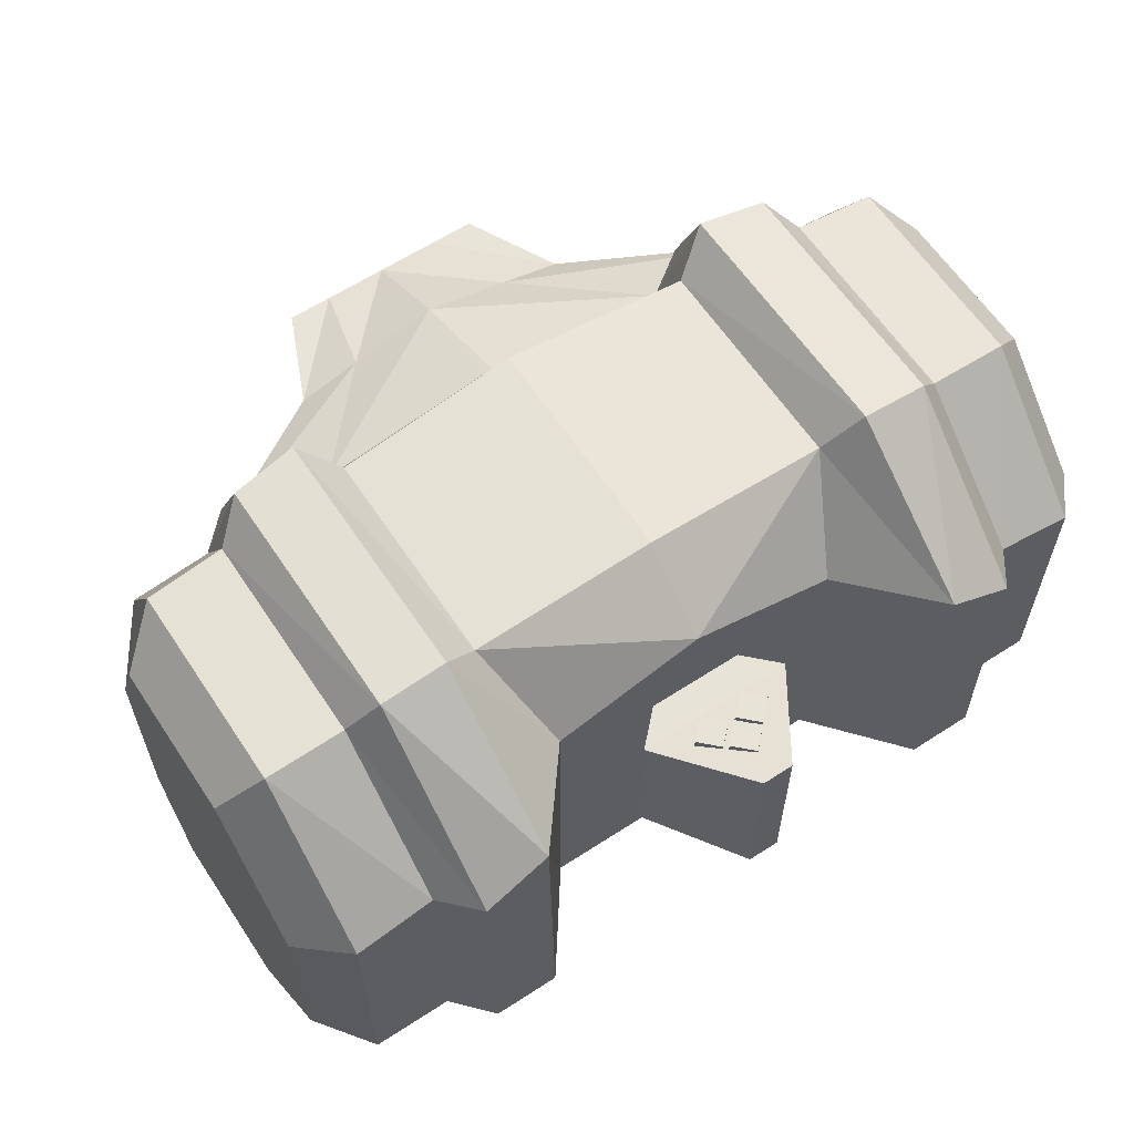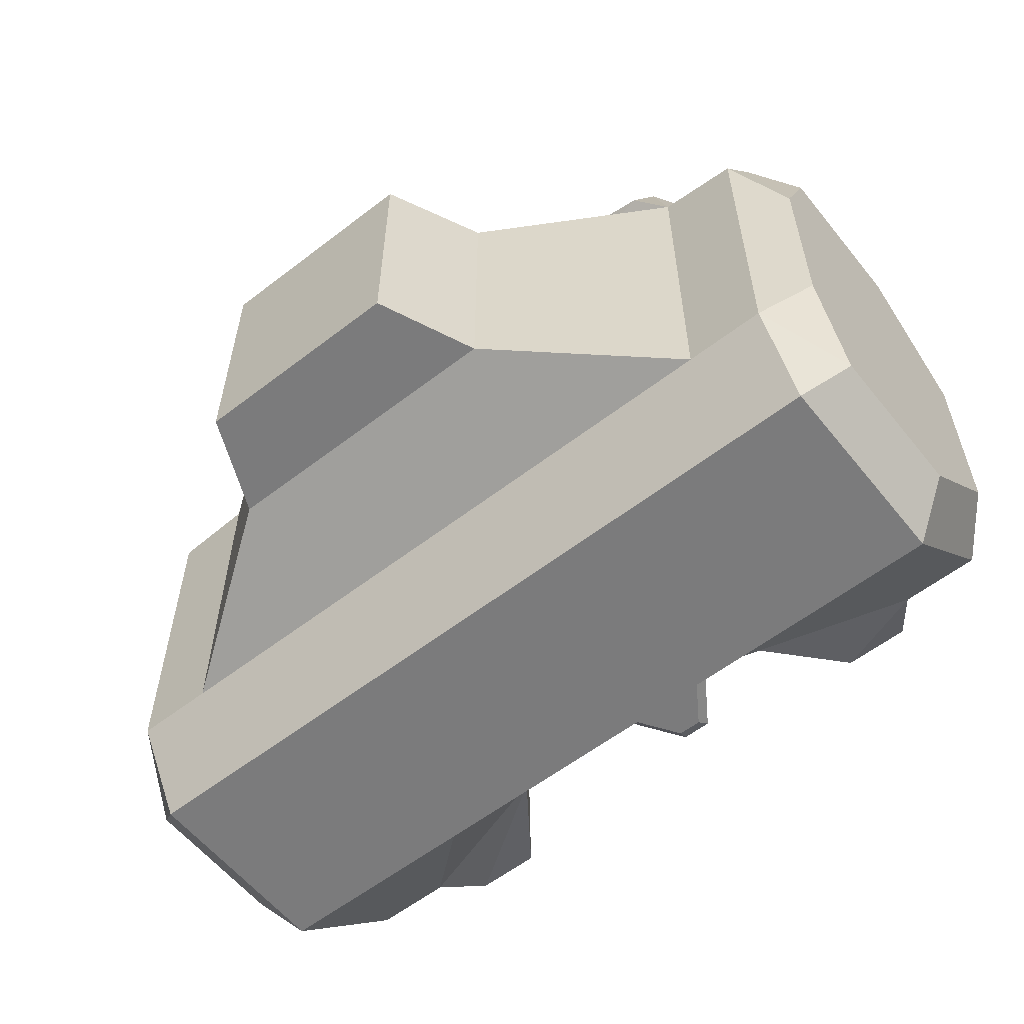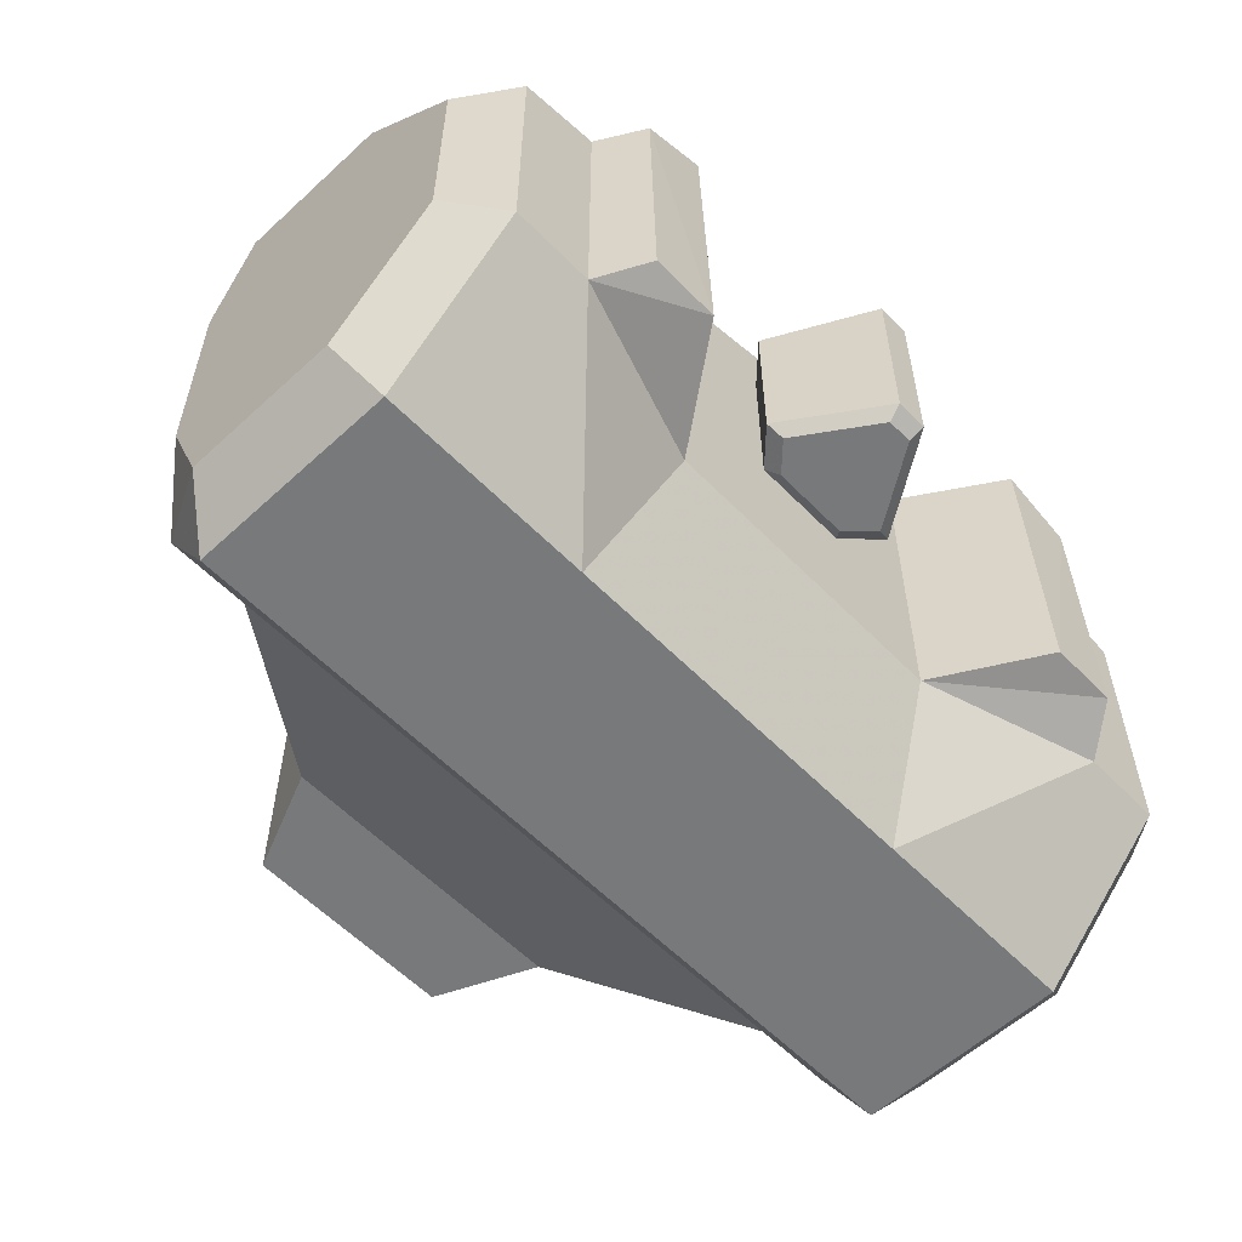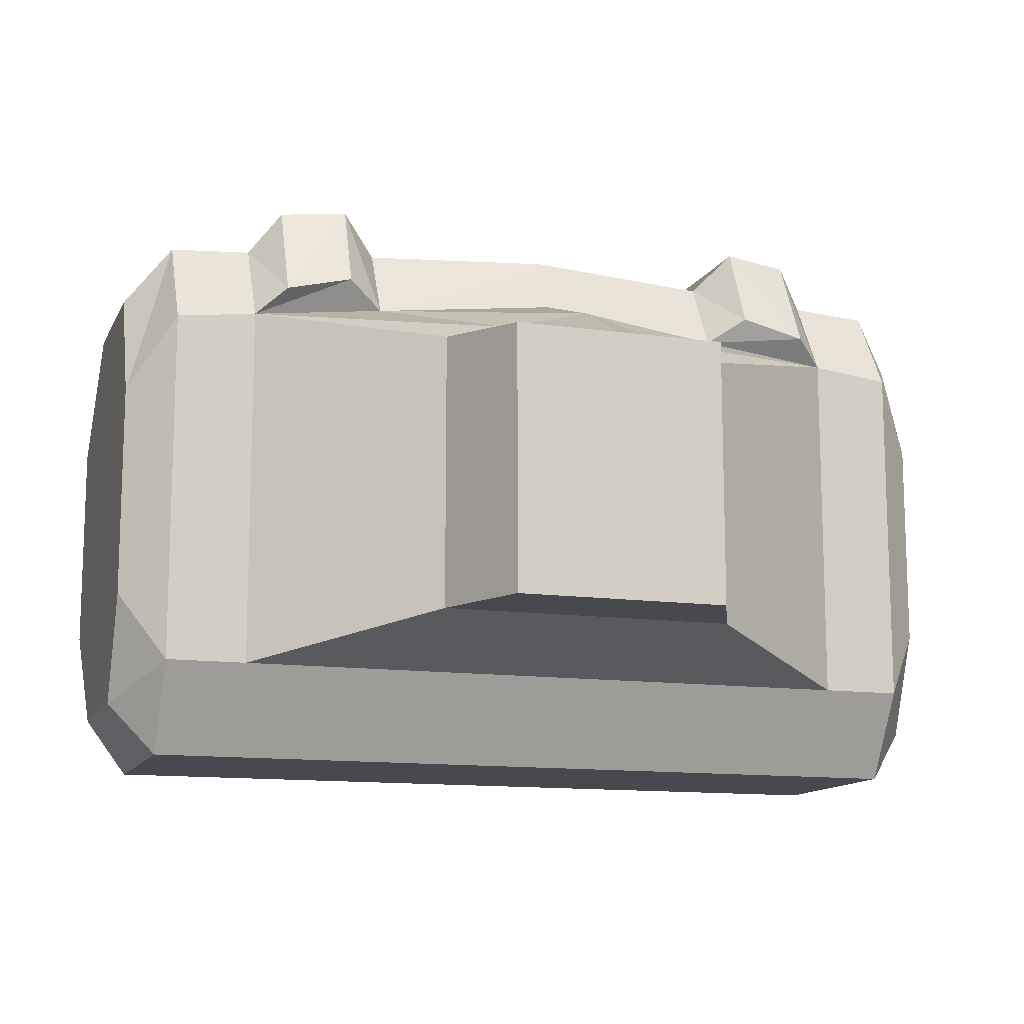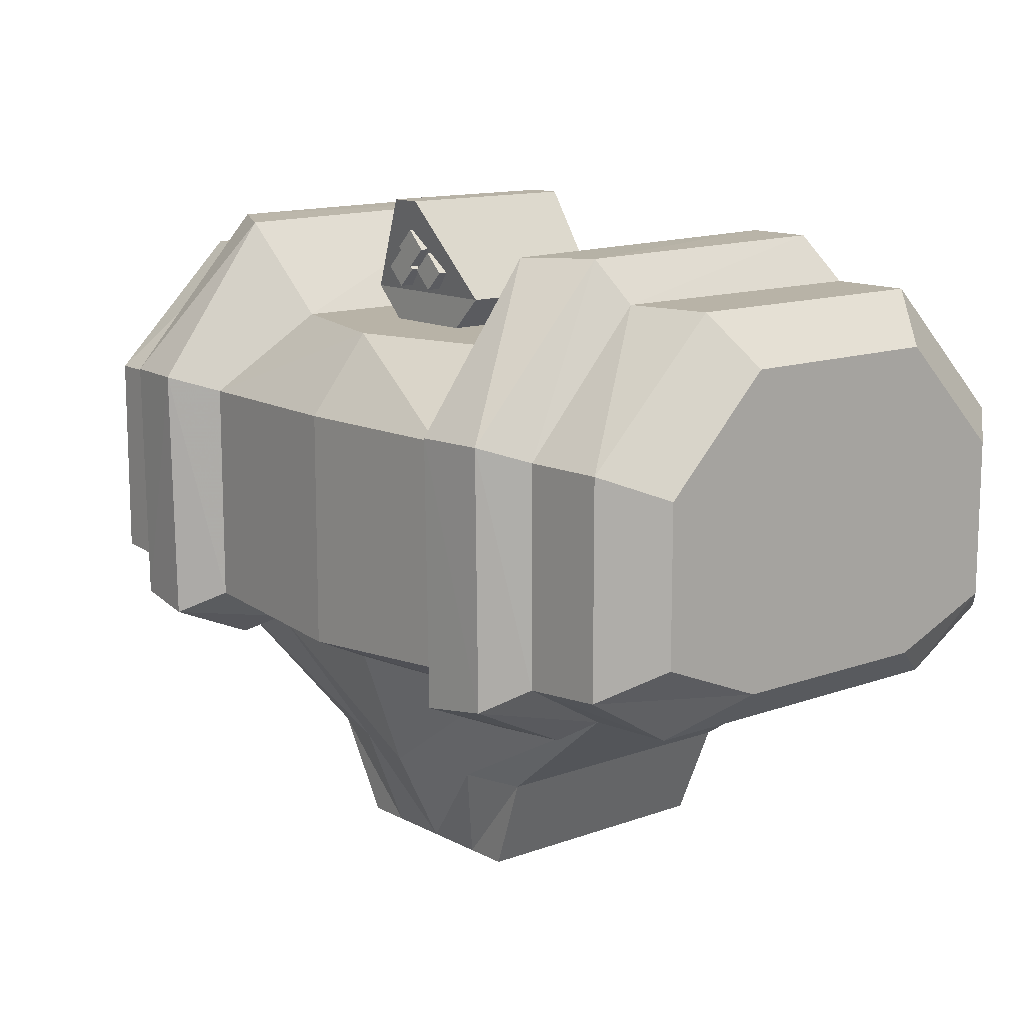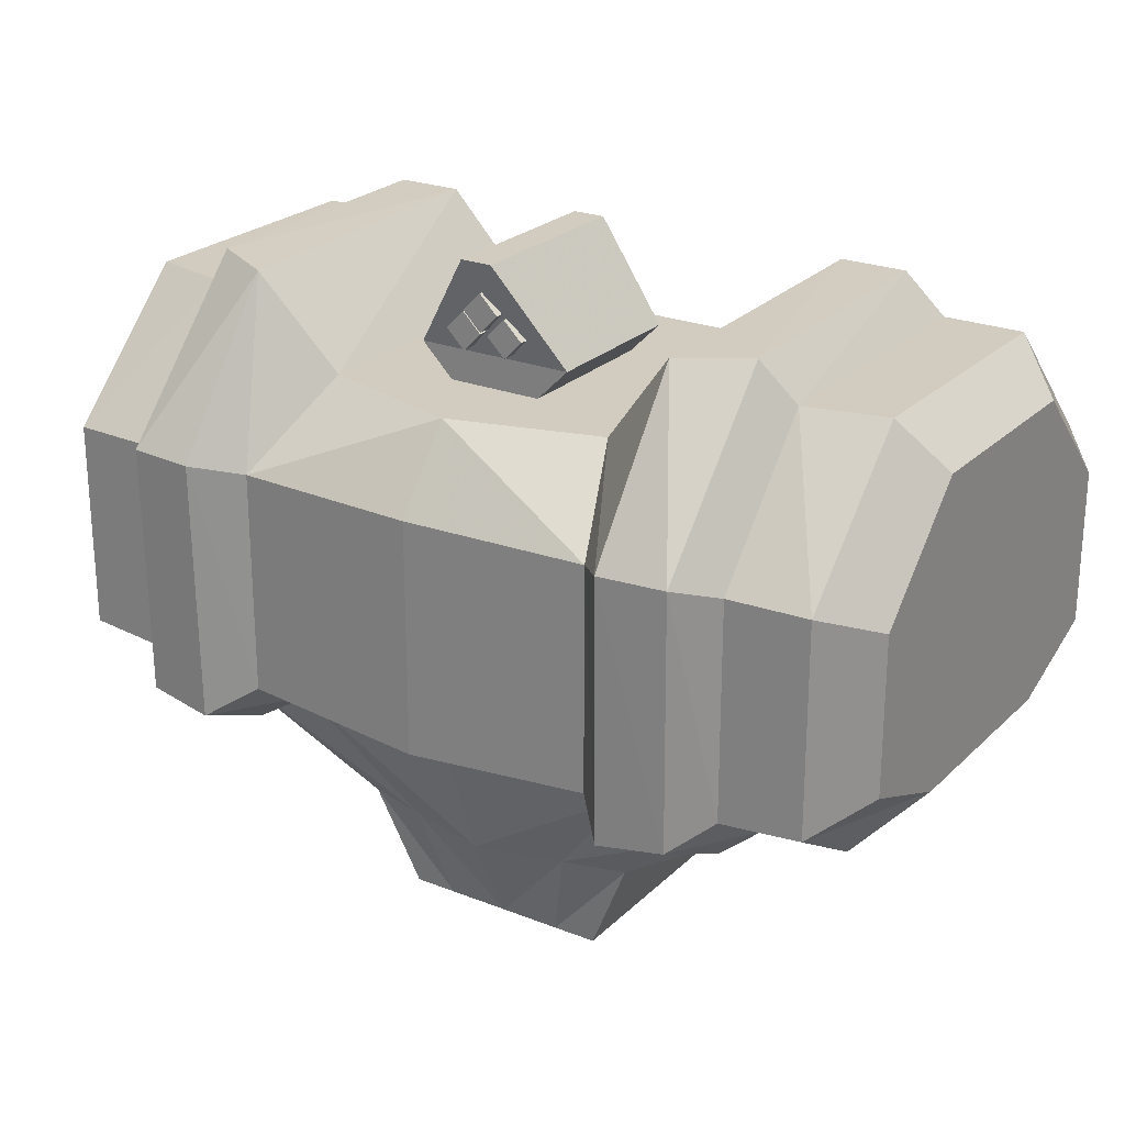
<metadata>
{"format":"obj","ext":"obj","renderer":"f3d","projection":"perspective","resolution":1024,"background":"white","views":[{"elev":61.8,"azim":146.5,"up":"+Z"},{"elev":-58.5,"azim":38.5,"up":"+Z"},{"elev":-57.7,"azim":133.6,"up":"+Z"},{"elev":-12.6,"azim":-18.0,"up":"+Z"},{"elev":12.8,"azim":50.1,"up":"+Y"},{"elev":24.0,"azim":33.3,"up":"+Y"}]}
</metadata>
<code>
o Torso1_Cube.006
v 0.5011 0.3221 0.24
v 0.5011 0.2741 -0.12
v 0.5011 0.6167 0.12
v 0.5011 0.4967 -0.24
v 0.5011 0.3221 -0.24
v 0.5011 0.4967 0.24
v 0.5011 0.2741 0.12
v 0.5011 0.6167 -0.12
v 0.4511 0.6722 -0.15
v 0.4511 0.2276 0.2
v 0.4511 0.5222 0.3
v 0.4511 0.2876 -0.3
v 0.4511 0.5222 -0.3
v 0.4511 0.6722 0.15
v 0.4511 0.2276 -0.2
v 0.4511 0.2876 0.3
v -0.054 0.6132 -0.02257
v 0.018 0.7572 -0.02257
v 0.09 0.6492 -0.02257
v -0.054 0.6132 0.1574
v -0.09 0.6492 0.1574
v 0.09 0.6492 0.1574
v -0.0144 0.7404 -0.03457
v -0.072 0.654 -0.03457
v 0.072 0.654 -0.03457
v 0.021 0.702 0.1214
v -0.021 0.702 0.1814
v 0.0042 0.6768 0.1754
v 0.0252 0.6558 0.1754
v 0.0252 0.6978 0.1754
v 0.0462 0.6768 0.1754
v -0.0252 0.6558 0.1754
v -0.0042 0.6768 0.1754
v -0.5011 0.3221 0.24
v -0.5011 0.2741 -0.12
v -0.5011 0.6167 0.12
v -0.5011 0.4967 -0.24
v -0.5011 0.3221 -0.24
v -0.5011 0.4967 0.24
v -0.5011 0.2741 0.12
v -0.5011 0.6167 -0.12
v -0 0.6101 -0.15
v 0 0.2276 0.255
v 0 0.5222 0.32
v 0 0.2876 -0.3
v 0 0.5222 -0.3
v -0 0.6101 0.25
v 0 0.2276 -0.2
v 0 0.2576 0.32
v -0.4511 0.6722 -0.15
v -0.4511 0.2276 0.2
v -0.4511 0.5222 0.3
v -0.4511 0.2876 -0.3
v -0.4511 0.5222 -0.3
v -0.4511 0.6722 0.15
v -0.4511 0.2276 -0.2
v -0.4511 0.2876 0.3
v 0 0.0901 0.205
v 0 0.0901 -0.15
v 0 -0.0199 0.15
v 0 -0.0199 -0.15
v 0.054 0.6132 -0.02257
v -0.018 0.7572 -0.02257
v -0.09 0.6492 -0.02257
v 0.054 0.6132 0.1574
v 0.018 0.7572 0.1874
v -0.018 0.7572 0.1874
v 0.0432 0.6252 -0.03457
v -0.0432 0.6252 -0.03457
v 0.0144 0.7404 -0.03457
v 0 0.681 0.1214
v 0 0.723 0.1214
v -0.021 0.702 0.1214
v -0.0042 0.6768 0.1154
v -0.0252 0.6558 0.1154
v -0.0252 0.6978 0.1154
v -0.0462 0.6768 0.1154
v 0.0462 0.6768 0.1154
v 0.0252 0.6558 0.1154
v 0.0252 0.6978 0.1154
v 0.0042 0.6768 0.1154
v 0.021 0.702 0.1814
v 0 0.681 0.1814
v 0 0.723 0.1814
v -0.0252 0.6978 0.1754
v -0.0462 0.6768 0.1754
v 0.2105 0.5222 -0.3
v 0.3609 0.5222 -0.3
v 0.3609 0.2876 -0.3
v 0.2105 0.2876 -0.3
v 0.1684 0.6101 -0.15
v 0.3609 0.6722 -0.15
v 0.1684 0.6101 0.2033
v 0.3609 0.6722 0.17
v 0.2105 0.2716 0.3107
v 0.3609 0.2816 0.304
v 0.3609 0.5222 0.304
v 0.2105 0.5222 0.3107
v 0.3609 0.2276 -0.2
v 0.2105 0.2276 -0.2
v 0.2105 0.2276 0.2293
v 0.3609 0.2276 0.211
v 0.168 0.0901 -0.15
v 0.098 0.0901 -0.15
v 0.098 0.0901 0.1793
v 0.168 0.0901 0.161
v 0.12 -0.0199 -0.15
v 0.07 -0.0199 -0.15
v 0.07 -0.0199 0.15
v 0.12 -0.0199 0.15
v -0.2105 0.5222 -0.3
v -0.3609 0.5222 -0.3
v -0.3609 0.2876 -0.3
v -0.2105 0.2876 -0.3
v -0.1684 0.6101 -0.15
v -0.3609 0.6722 -0.15
v -0.1684 0.6101 0.2033
v -0.3609 0.6722 0.17
v -0.2105 0.2716 0.3107
v -0.3609 0.2816 0.304
v -0.3609 0.5222 0.304
v -0.2105 0.5222 0.3107
v -0.3609 0.2276 -0.2
v -0.2105 0.2276 -0.2
v -0.2105 0.2276 0.2293
v -0.3609 0.2276 0.211
v -0.168 0.0901 -0.15
v -0.098 0.0901 -0.15
v -0.098 0.0901 0.1793
v -0.168 0.0901 0.161
v -0.12 -0.0199 -0.15
v -0.07 -0.0199 -0.15
v -0.07 -0.0199 0.15
v -0.12 -0.0199 0.15
v 0.2496 0.7222 -0.1273
v 0.3248 0.7222 -0.1273
v 0.2512 0.716 0.2272
v 0.326 0.7184 0.189
v 0.2512 0.2459 0.3535
v 0.3264 0.2569 0.3474
v 0.3267 0.5389 0.351
v 0.2515 0.5386 0.3577
v 0.2522 0.2046 0.2572
v 0.3273 0.2046 0.2389
v -0.2496 0.7222 -0.1273
v -0.3248 0.7222 -0.1273
v -0.2512 0.716 0.2272
v -0.326 0.7184 0.189
v -0.2512 0.2459 0.3535
v -0.3264 0.2569 0.3474
v -0.3267 0.5389 0.351
v -0.2515 0.5386 0.3577
v -0.2522 0.2046 0.2572
v -0.3273 0.2046 0.2389
f 7 2 5 4 8 3 6 1
f 16 10 7 1
f 14 11 6 3
f 11 16 1 6
f 15 12 5 2
f 9 14 3 8
f 89 88 13 12
f 88 92 9 13
f 92 94 14 9
f 97 96 16 11
f 99 89 12 15
f 96 102 10 16
f 94 97 11 14
f 101 43 58 105
f 10 15 2 7
f 12 13 4 5
f 13 9 8 4
f 105 58 60 109
f 18 19 25 70
f 64 63 23 24
f 21 22 66 67
f 20 65 22 21
f 63 64 21 67
f 19 18 66 22
f 64 17 20 21
f 62 19 22 65
f 17 62 65 20
f 69 24 25 68
f 17 64 24 69
f 19 62 68 25
f 62 17 69 68
f 73 72 26 71
f 27 83 82 84
f 28 29 31 30
f 86 32 33 85
f 81 79 29 28
f 71 26 82 83
f 77 75 32 86
f 79 78 31 29
f 26 72 84 82
f 75 74 33 32
f 72 73 27 84
f 78 80 30 31
f 80 81 28 30
f 74 76 85 33
f 73 71 83 27
f 40 34 39 36 41 37 38 35
f 57 34 40 51
f 55 36 39 52
f 52 39 34 57
f 56 35 38 53
f 50 41 36 55
f 113 53 54 112
f 112 54 50 116
f 116 50 55 118
f 121 52 57 120
f 123 56 53 113
f 120 57 51 126
f 118 55 52 121
f 125 129 58 43
f 51 40 35 56
f 53 38 37 54
f 54 37 41 50
f 110 107 103 106
f 127 131 134 130
f 56 123 126 51
f 127 130 126 123
f 129 133 60 58
f 74 75 77 76
f 78 79 81 80
f 77 86 85 76
f 106 105 109 110
f 59 104 108 61
f 104 103 107 108
f 60 61 108 109
f 109 108 107 110
f 48 100 104 59
f 100 99 103 104
f 102 101 105 106
f 47 44 98 93
f 122 117 147 152
f 49 43 101 95
f 101 102 144 143
f 48 45 90 100
f 100 90 89 99
f 44 49 95 98
f 121 120 150 151
f 42 47 93 91
f 102 96 140 144
f 45 46 87 90
f 90 87 88 89
f 15 10 102 99
f 130 134 133 129
f 59 61 132 128
f 128 132 131 127
f 60 133 132 61
f 133 134 131 132
f 48 59 128 124
f 124 128 127 123
f 102 106 103 99
f 126 130 129 125
f 47 117 122 44
f 119 122 152 149
f 49 119 125 43
f 95 101 143 139
f 48 124 114 45
f 124 123 113 114
f 44 122 119 49
f 94 92 136 138
f 42 115 117 47
f 97 94 138 141
f 45 114 111 46
f 114 113 112 111
f 117 115 145 147
f 118 121 151 148
f 116 118 148 146
f 125 119 149 153
f 98 95 139 142
f 120 126 154 150
f 126 125 153 154
f 96 97 141 140
f 93 98 142 137
f 91 93 137 135
f 18 63 67 66
f 24 23 70 25
f 63 18 70 23
f 46 42 91 87
f 87 91 92 88
f 46 111 115 42
f 111 112 116 115
f 137 142 141 138
f 139 143 144 140
f 142 139 140 141
f 135 137 138 136
f 147 148 151 152
f 149 150 154 153
f 152 151 150 149
f 145 146 148 147
f 115 116 146 145
f 92 91 135 136

</code>
